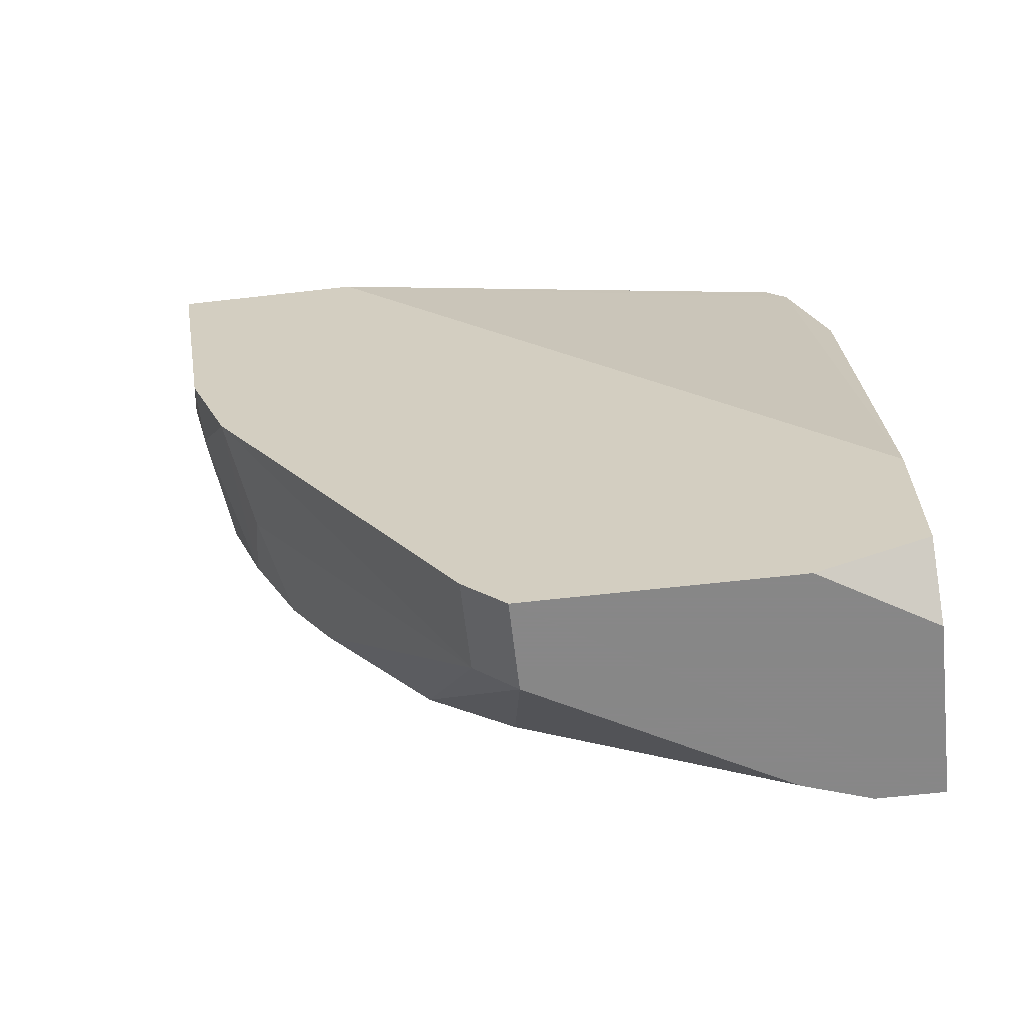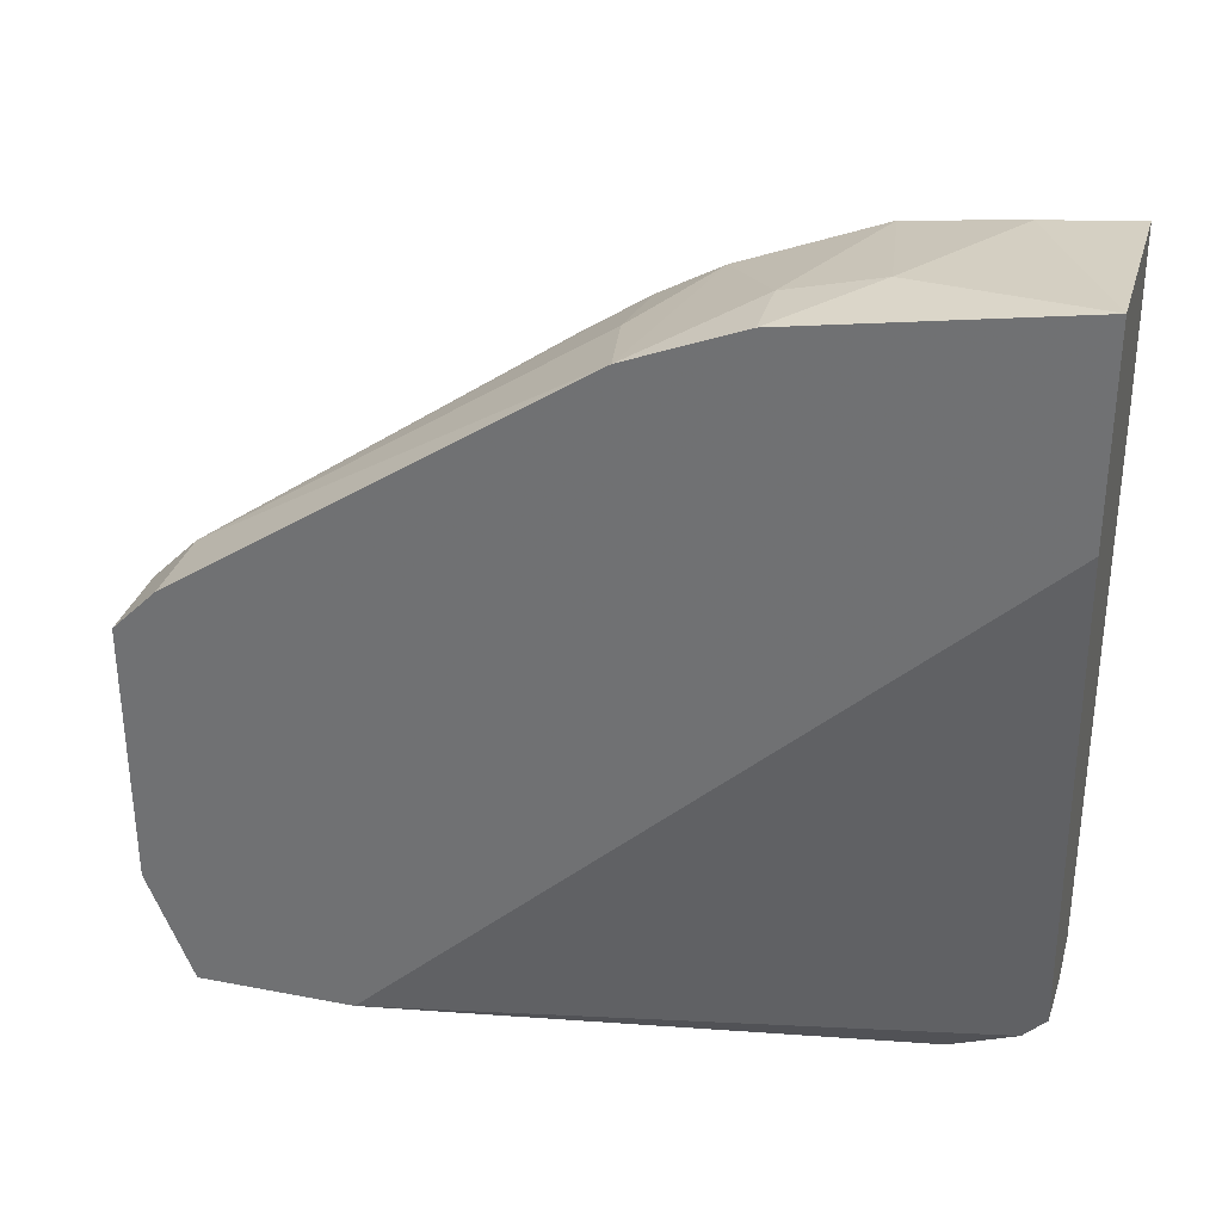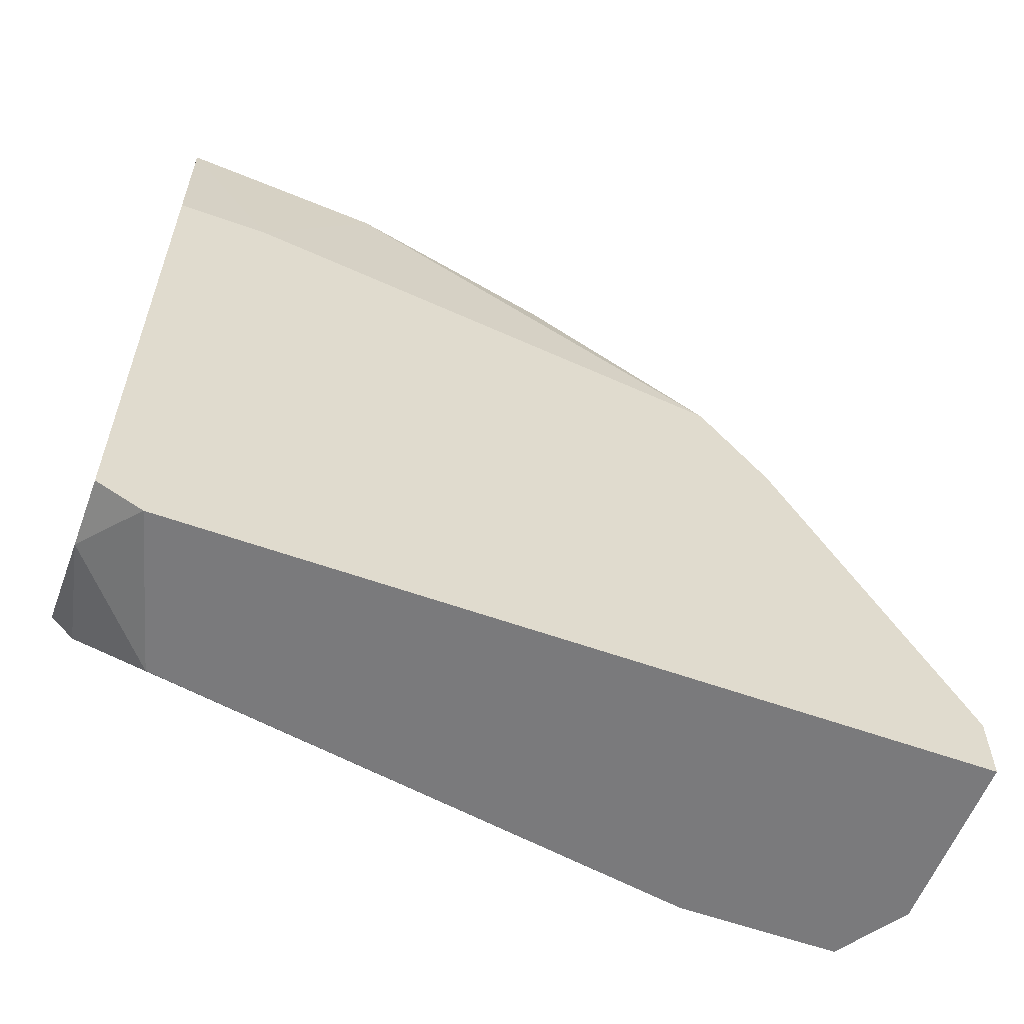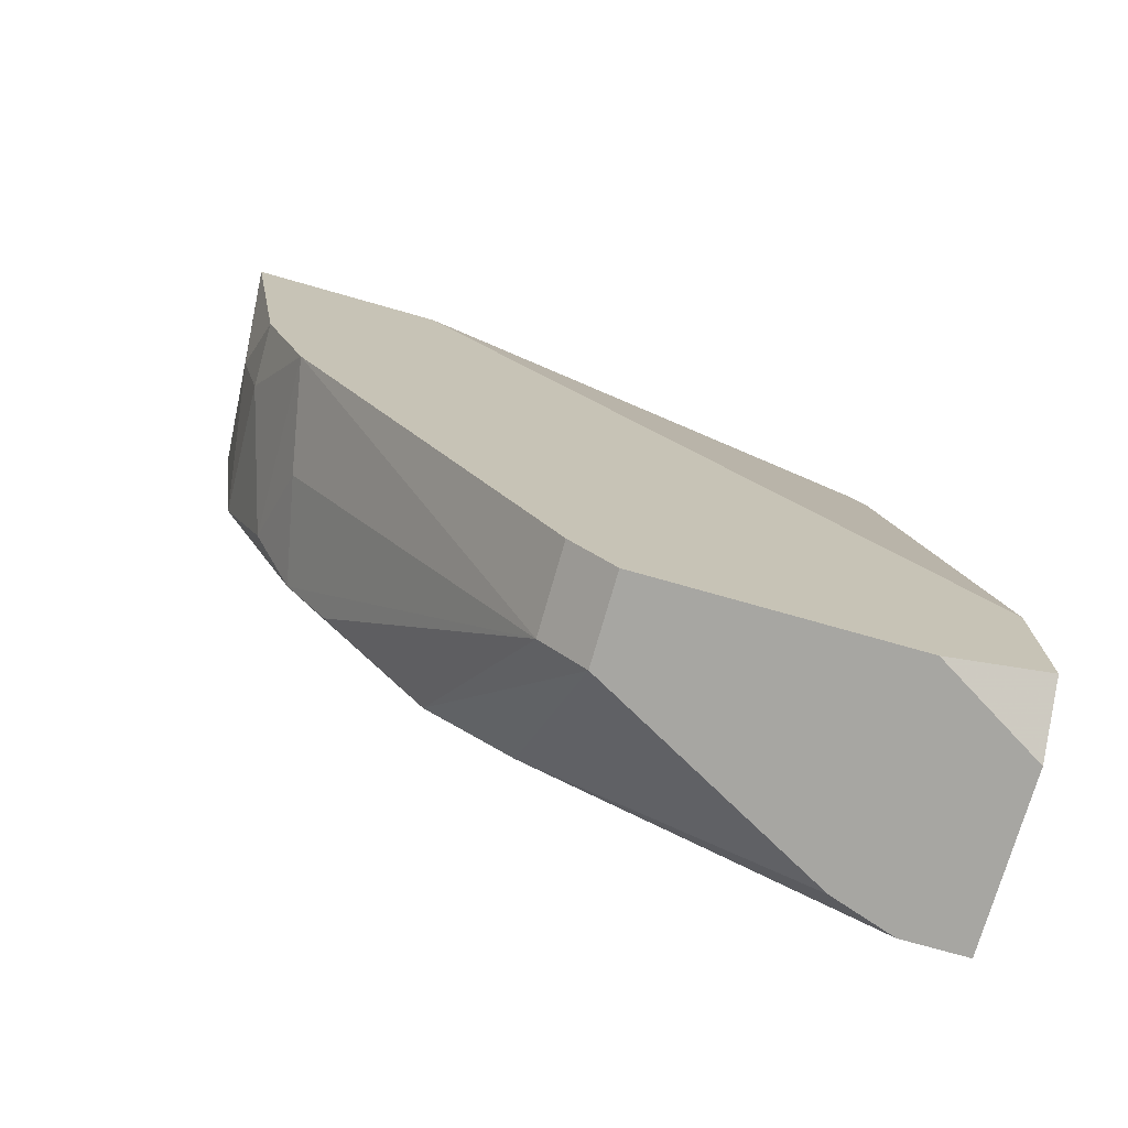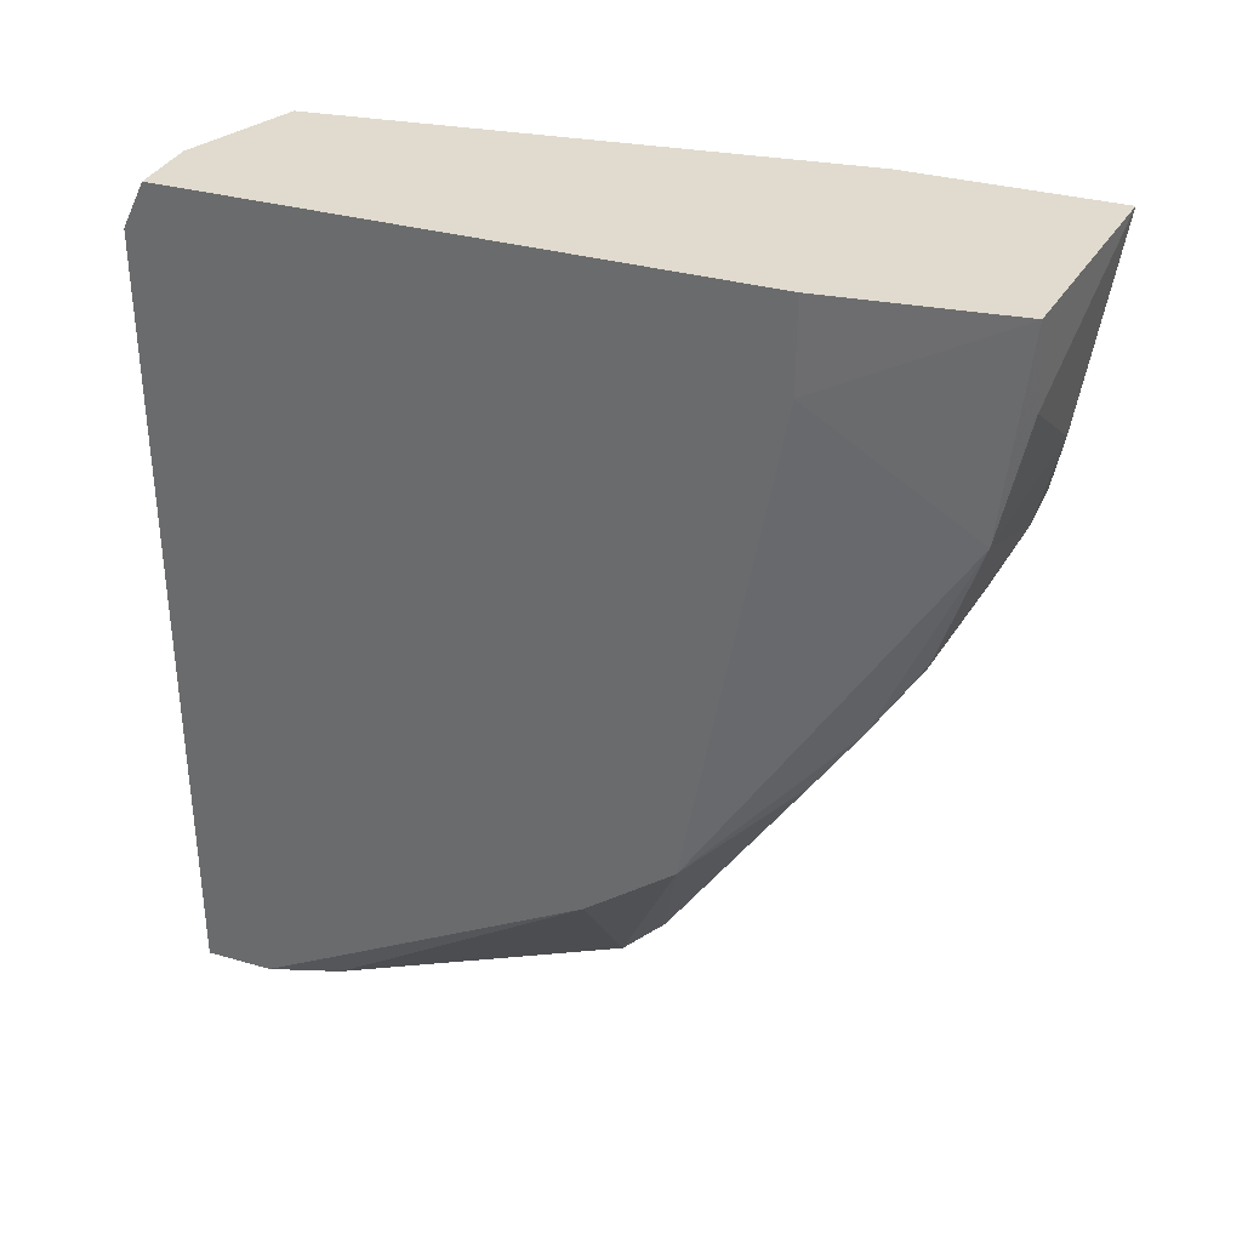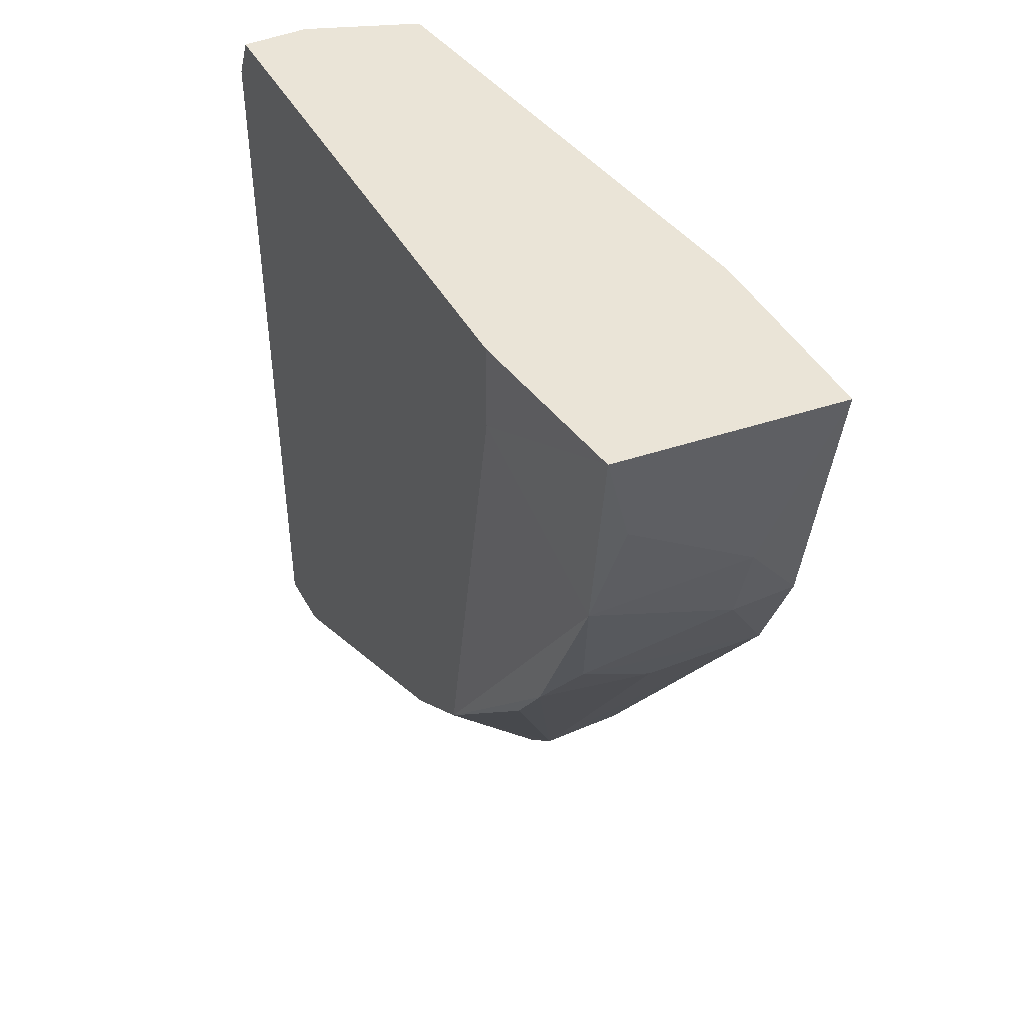
<metadata>
{"format":"obj","ext":"obj","renderer":"f3d","projection":"perspective","resolution":1024,"background":"white","views":[{"elev":-62.6,"azim":-83.4,"up":"+Z"},{"elev":32.0,"azim":-74.9,"up":"+Y"},{"elev":-58.2,"azim":69.6,"up":"+Y"},{"elev":-74.0,"azim":-105.9,"up":"+Z"},{"elev":33.4,"azim":111.4,"up":"+Z"},{"elev":43.9,"azim":152.9,"up":"+Z"}]}
</metadata>
<code>
v -0.004774 0.001201 0.000752
v -0.004774 0.02634 -0.04027
v -0.004774 0.02371 -0.04292
v -0.00345 0.0409 -0.01778
v 0.000518 0.002525 0.006049
v -0.01007 0.001201 -0.04027
v -0.01007 0.001201 -0.03101
v -0.01007 0.03561 0.006049
v -0.01007 0.02634 -0.04027
v -0.01007 0.007822 -0.04292
v -0.01007 0.04223 -0.01645
v -0.01007 0.02371 -0.04292
v -0.01007 0.04752 0.006049
v -0.01007 0.04487 -0.009842
v 0.001842 0.0462 0.000752
v 0.001842 0.04223 -0.01381
v 0.003166 0.0462 0.006049
v 0.003166 0.03958 -0.01778
v 0.003166 0.009146 -0.04292
v 0.003166 0.03693 -0.02175
v 0.003166 0.04487 -0.005864
v -0.006096 0.0462 -0.004541
v -0.006096 0.005174 0.006049
v -0.006096 0.001201 -0.04292
v -0.006096 0.003849 0.004721
v -0.006096 0.04487 -0.009842
v 0.00449 0.005174 -0.04292
v 0.00449 0.001201 0.003398
v 0.00449 0.001201 -0.04292
v 0.00449 0.03561 0.000752
v 0.00449 0.03561 0.006049
v 0.00449 0.02502 -0.03234
v 0.00449 0.002525 0.006049
v 0.00449 0.03031 -0.02836
f 2 4 18
f 23 33 17
f 29 24 12
f 33 29 34
f 23 17 13
f 13 12 7
f 24 29 7
f 12 13 11
f 29 12 3
f 7 29 1
f 23 13 8
f 13 7 8
f 17 33 31
f 33 34 31
f 7 12 6
f 24 7 6
f 29 3 19
f 29 33 28
f 1 29 28
f 3 12 2
f 34 3 2
f 34 2 20
f 34 29 32
f 3 34 32
f 19 3 32
f 12 24 10
f 24 6 10
f 6 12 10
f 11 16 4
f 2 11 4
f 13 22 14
f 11 13 14
f 12 11 9
f 2 12 9
f 11 2 9
f 7 1 25
f 23 8 25
f 8 7 25
f 22 13 15
f 13 17 15
f 21 22 15
f 17 21 15
f 16 11 26
f 22 21 26
f 21 16 26
f 14 22 26
f 11 14 26
f 33 23 5
f 28 33 5
f 1 28 5
f 23 25 5
f 25 1 5
f 29 19 27
f 32 29 27
f 19 32 27
f 17 31 30
f 31 34 30
f 21 17 30
f 34 21 30
f 16 21 18
f 21 34 18
f 34 20 18
f 20 2 18
f 4 16 18

</code>
